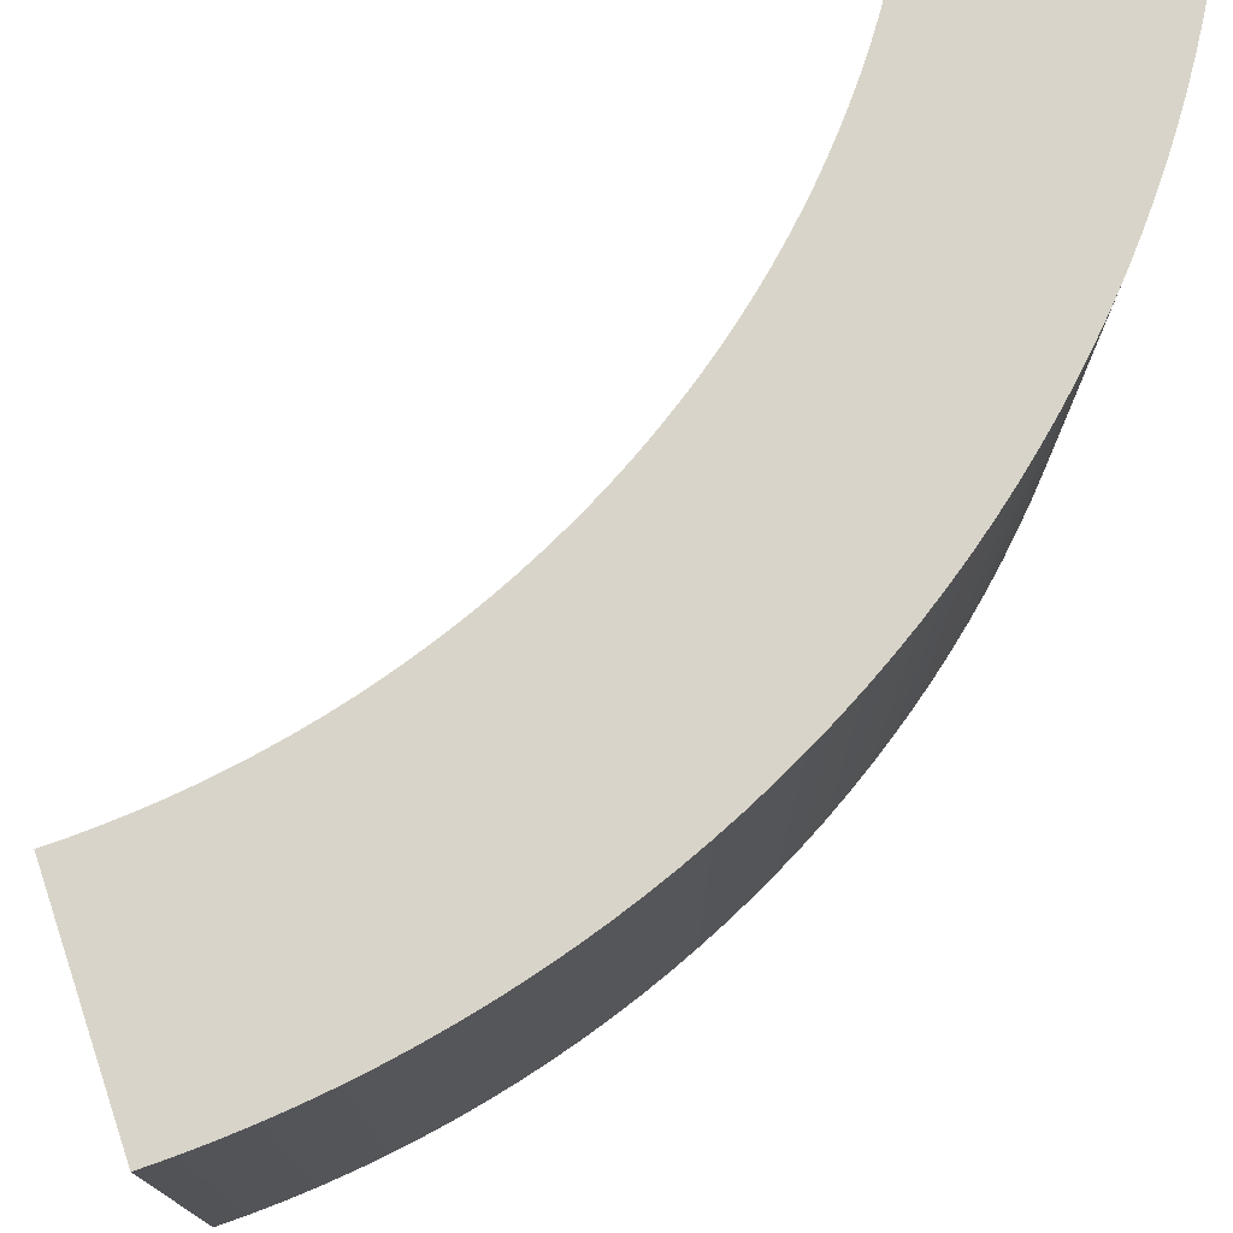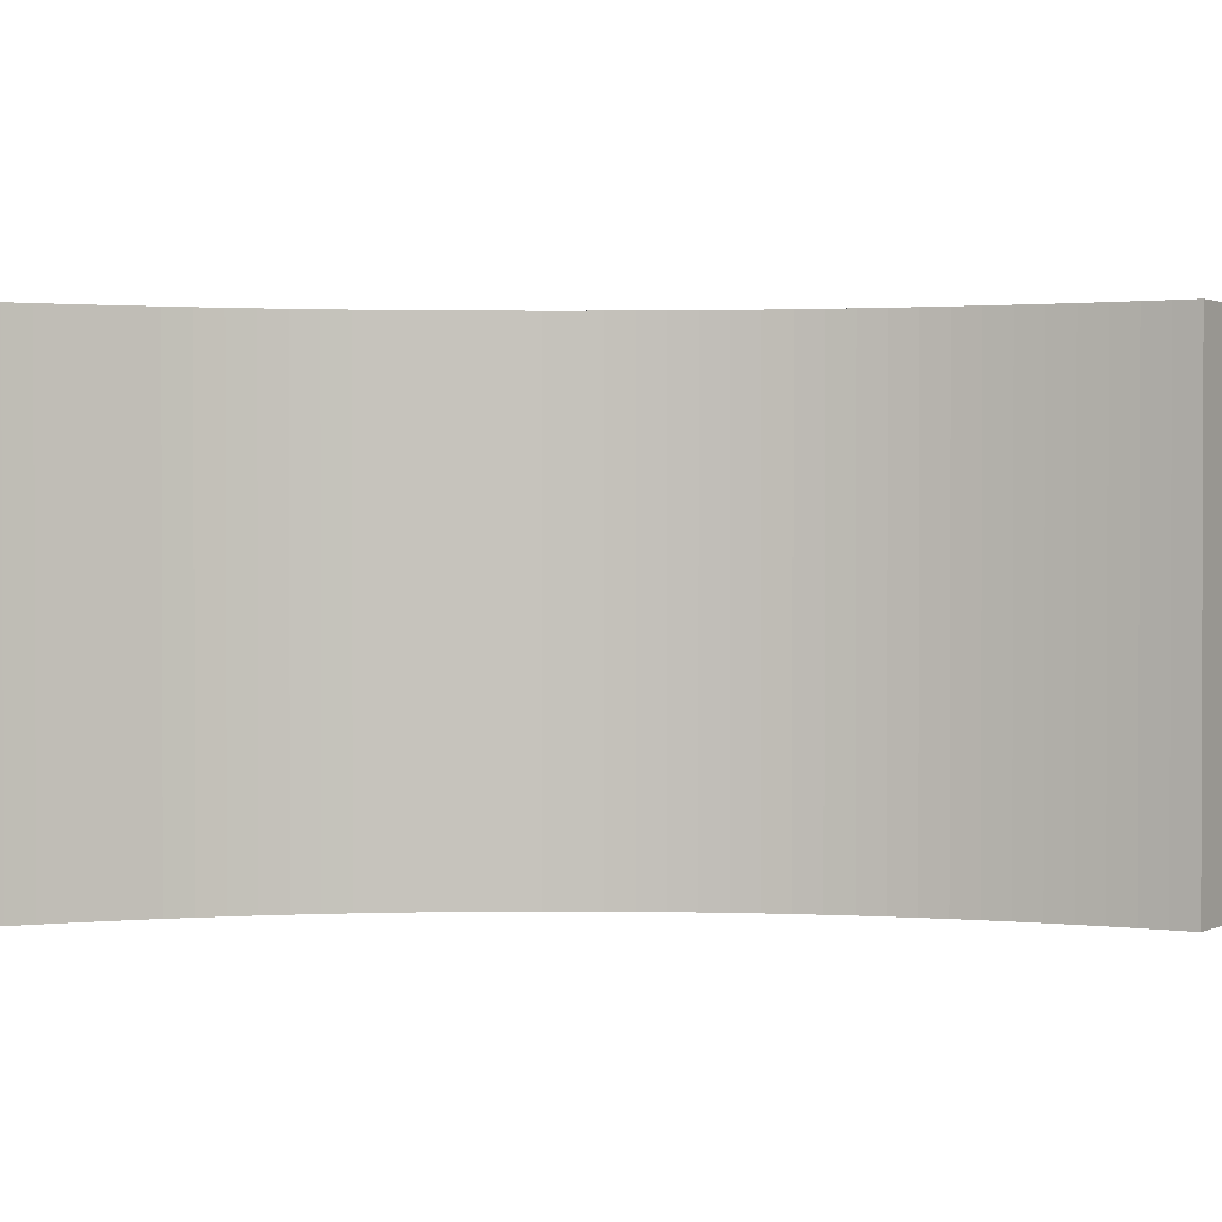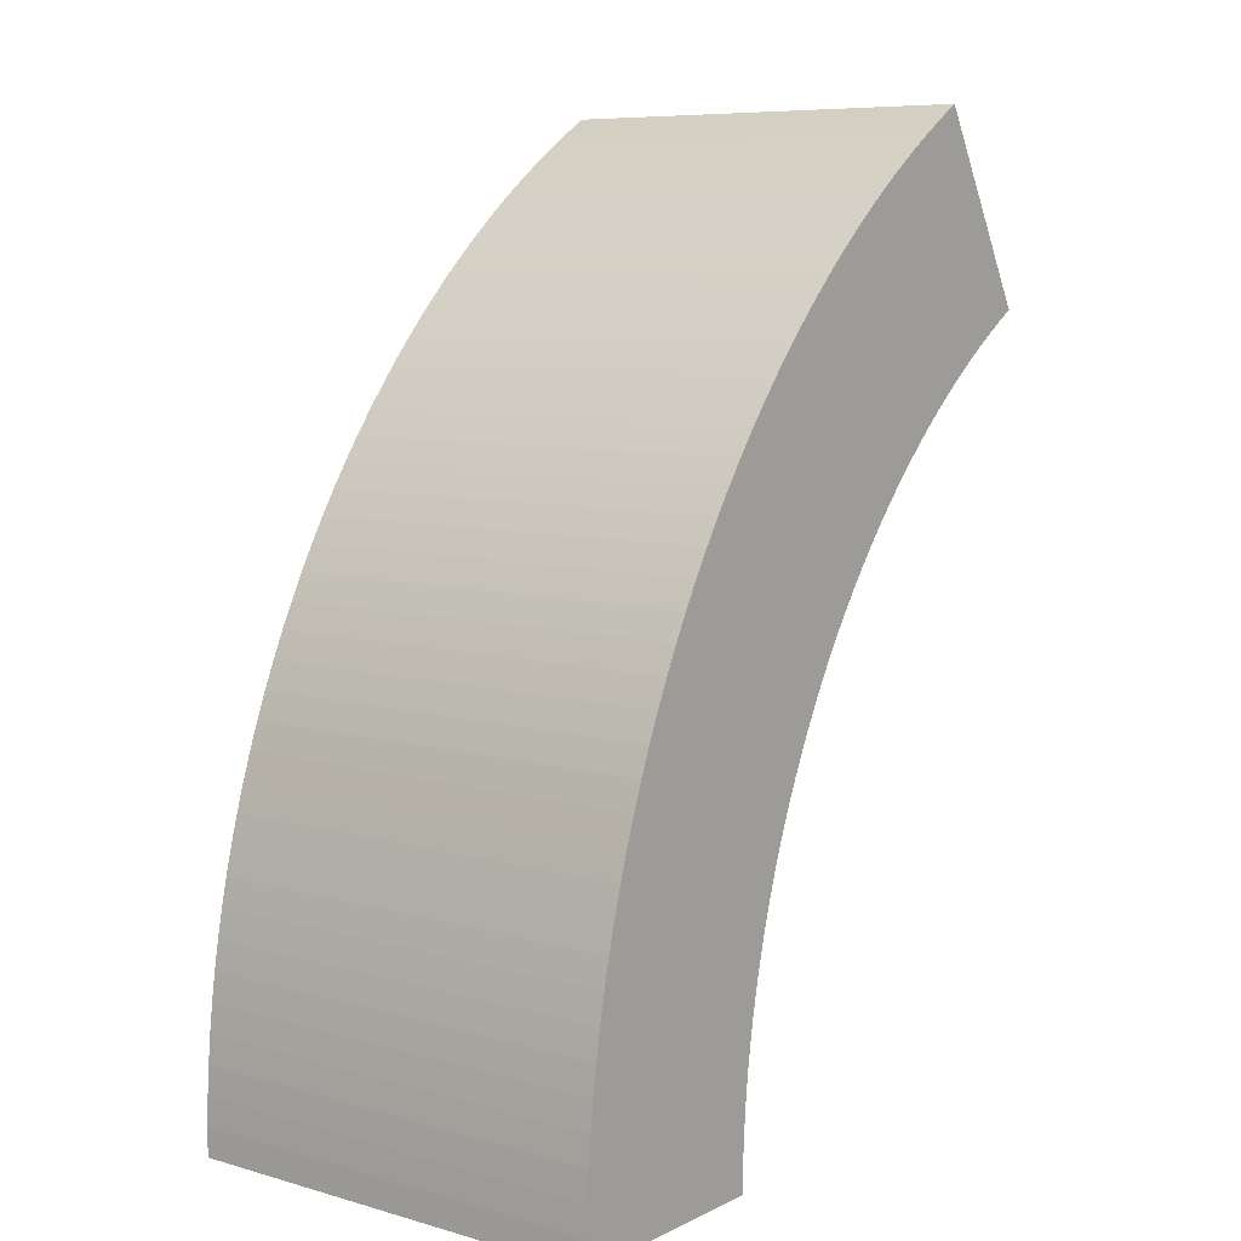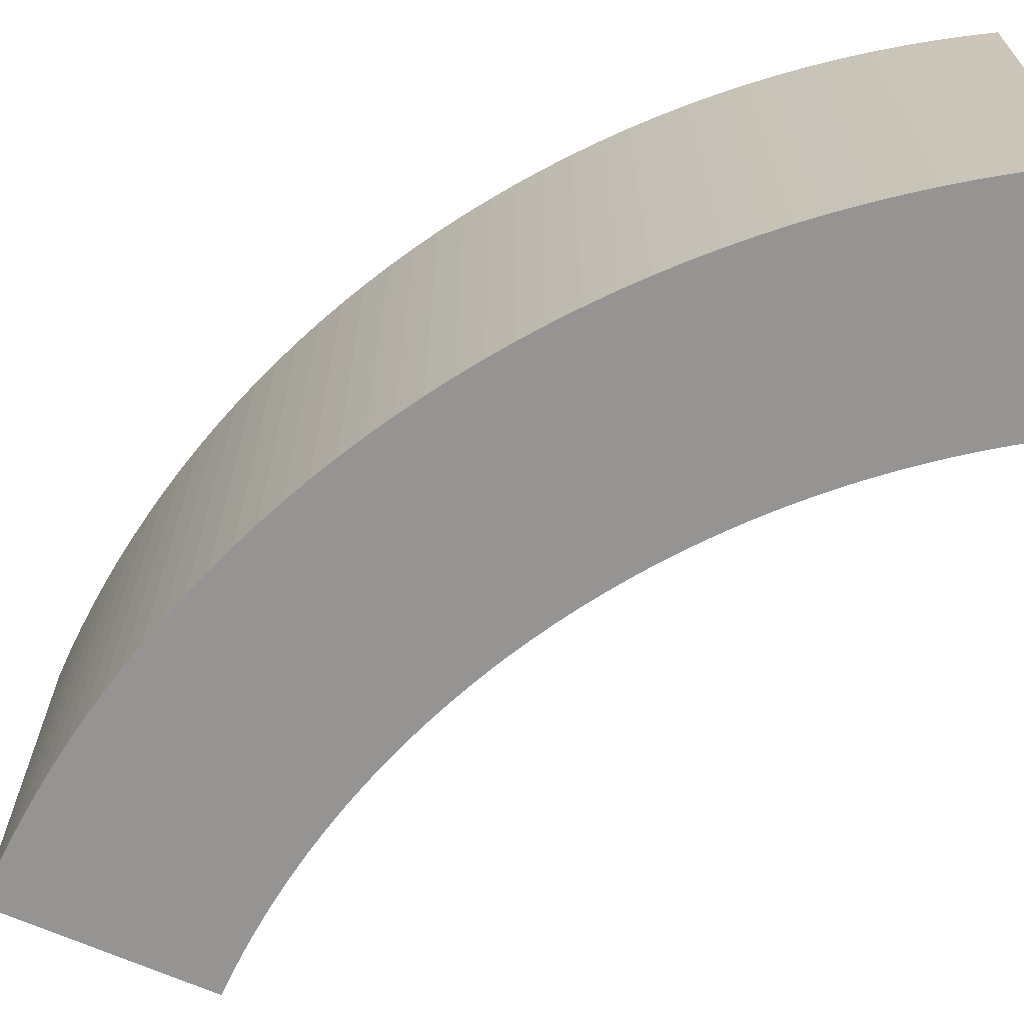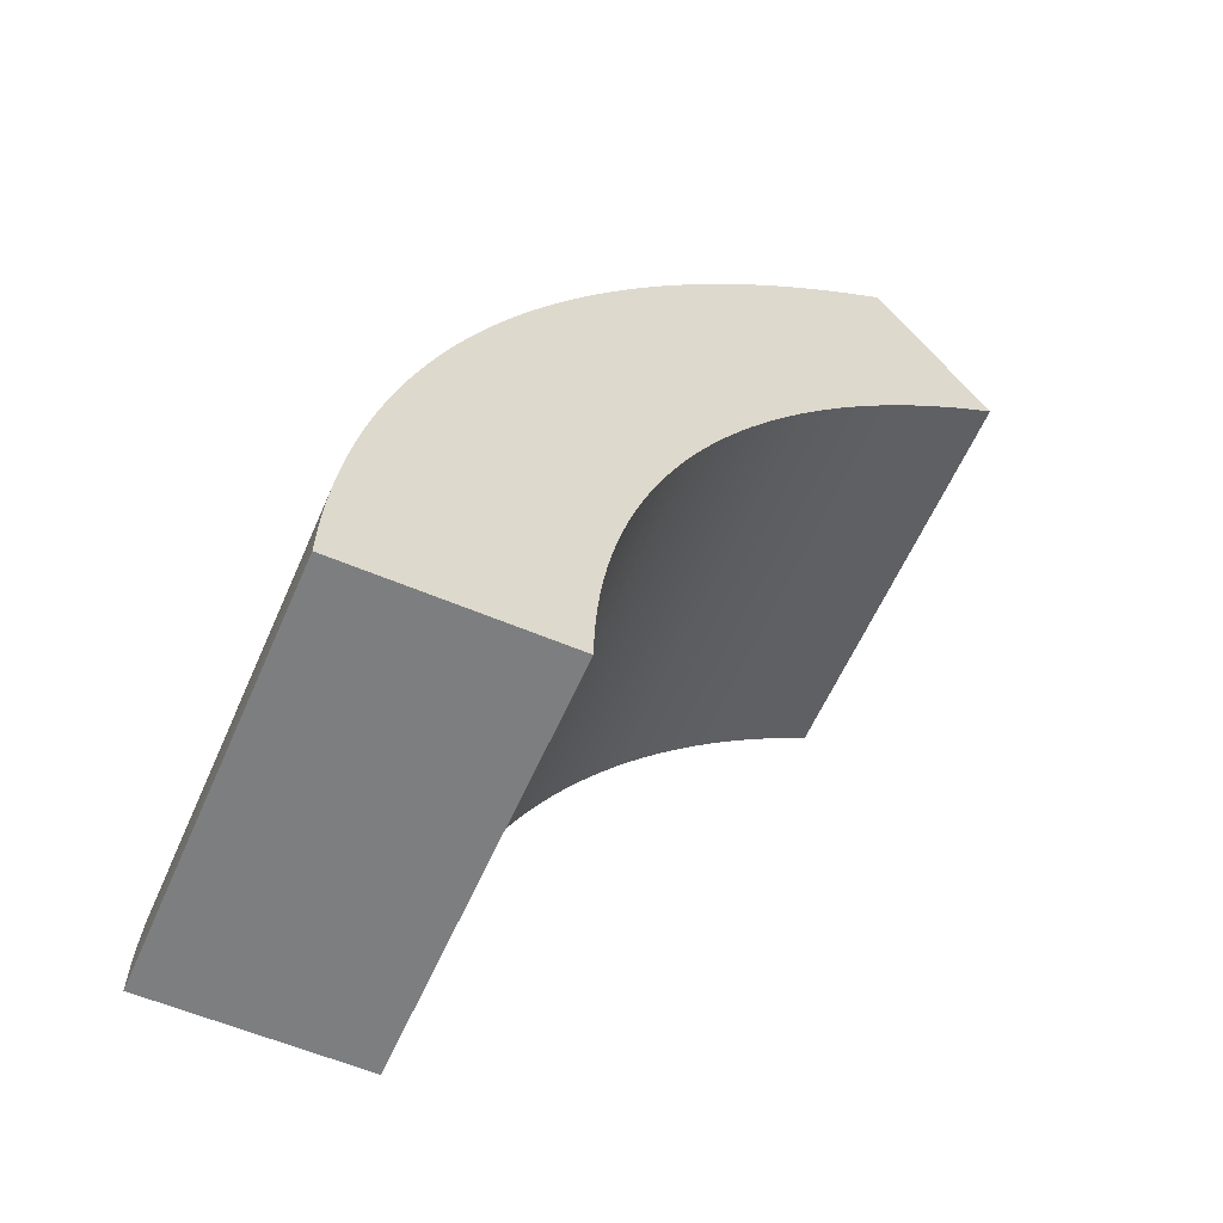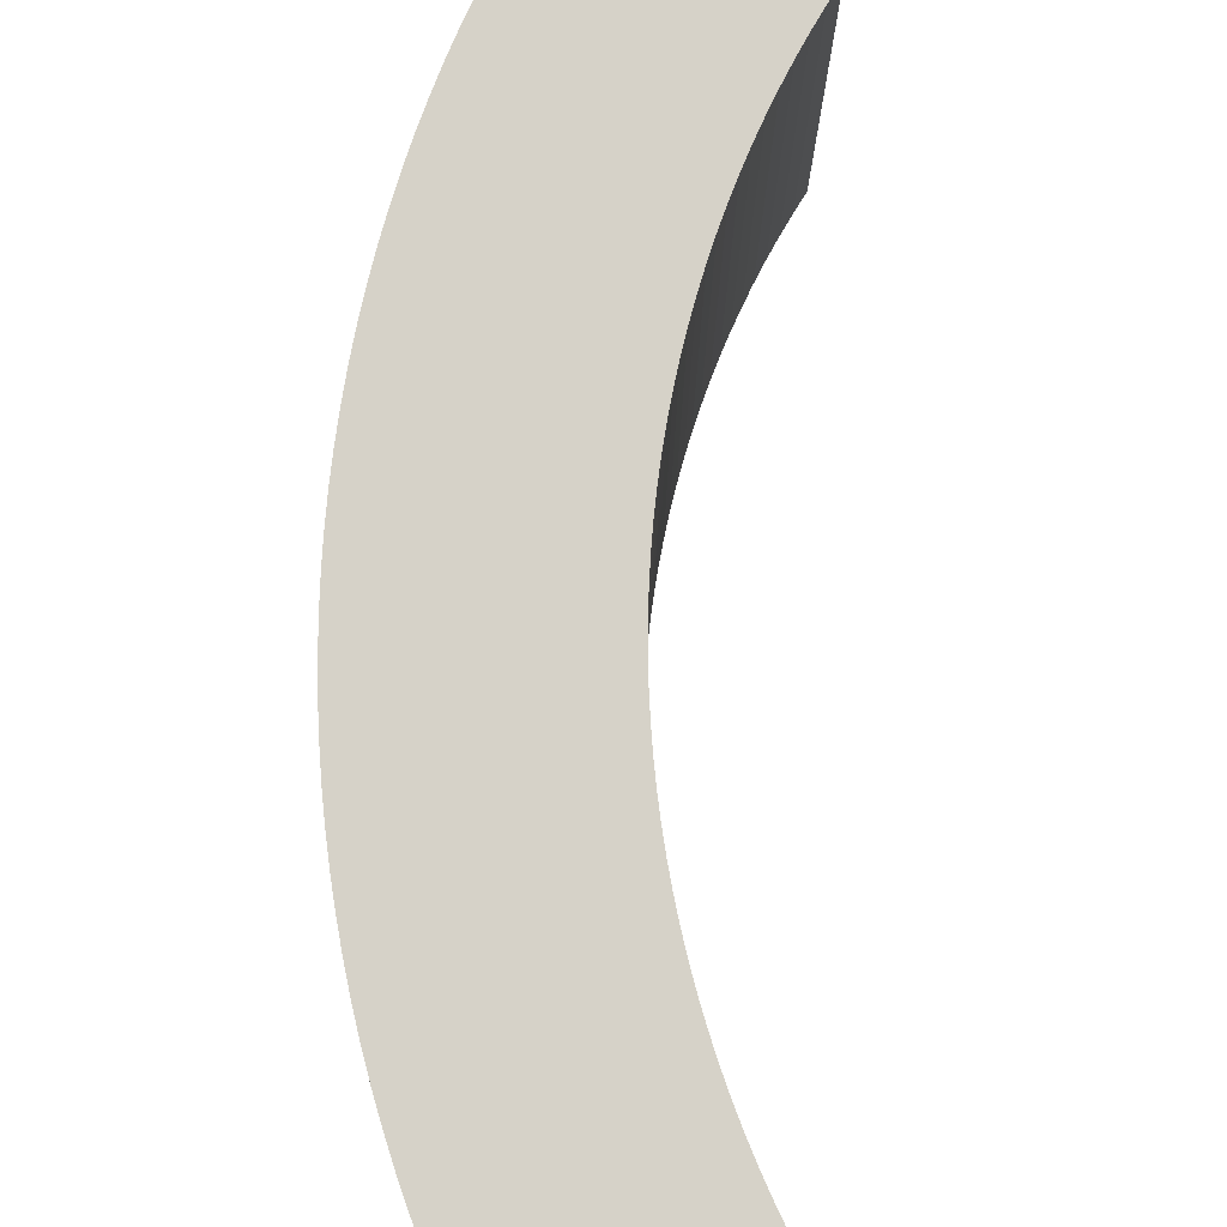
<metadata>
{"format":"obj","ext":"obj","renderer":"f3d","projection":"perspective","resolution":1024,"background":"white","views":[{"elev":74.9,"azim":-168.8,"up":"+Z"},{"elev":1.4,"azim":60.8,"up":"+Z"},{"elev":8.0,"azim":-52.3,"up":"+Y"},{"elev":-67.2,"azim":-84.0,"up":"+Z"},{"elev":-59.3,"azim":-23.5,"up":"+Y"},{"elev":77.8,"azim":-27.5,"up":"+Z"}]}
</metadata>
<code>
o Arch
g Arch
v -0.75 -1.083 -0.5
v -0.7491 -1.017 -0.5
v -0.75 -1.083 0.5
v -0.7491 -1.017 0.5
v -0.2493 -1.03 -0.5
v -0.25 -1.083 -0.5
v -0.2493 -1.03 0.5
v -0.25 -1.083 0.5
v -0.7466 -0.9517 -0.5
v -0.7466 -0.9517 0.5
v -0.2473 -0.9779 -0.5
v -0.2473 -0.9779 0.5
v -0.7423 -0.8864 -0.5
v -0.7423 -0.8864 0.5
v -0.2438 -0.9256 -0.5
v -0.2438 -0.9256 0.5
v -0.7363 -0.8212 -0.5
v -0.7363 -0.8212 0.5
v -0.239 -0.8735 -0.5
v -0.239 -0.8735 0.5
v -0.7286 -0.7562 -0.5
v -0.7286 -0.7562 0.5
v -0.2329 -0.8215 -0.5
v -0.2329 -0.8215 0.5
v -0.7192 -0.6914 -0.5
v -0.7192 -0.6914 0.5
v -0.2254 -0.7697 -0.5
v -0.2254 -0.7697 0.5
v -0.7081 -0.6269 -0.5
v -0.7081 -0.6269 0.5
v -0.2165 -0.7181 -0.5
v -0.2165 -0.7181 0.5
v -0.6954 -0.5628 -0.5
v -0.6954 -0.5628 0.5
v -0.2063 -0.6667 -0.5
v -0.2063 -0.6667 0.5
v -0.6809 -0.4989 -0.5
v -0.6809 -0.4989 0.5
v -0.1947 -0.6156 -0.5
v -0.1947 -0.6156 0.5
v -0.6648 -0.4355 -0.5
v -0.6648 -0.4355 0.5
v -0.1819 -0.5649 -0.5
v -0.1819 -0.5649 0.5
v -0.647 -0.3725 -0.5
v -0.647 -0.3725 0.5
v -0.1676 -0.5145 -0.5
v -0.1676 -0.5145 0.5
v -0.6276 -0.31 -0.5
v -0.6276 -0.31 0.5
v -0.1521 -0.4645 -0.5
v -0.1521 -0.4645 0.5
v -0.6066 -0.248 -0.5
v -0.6066 -0.248 0.5
v -0.1353 -0.4149 -0.5
v -0.1353 -0.4149 0.5
v -0.584 -0.1866 -0.5
v -0.584 -0.1866 0.5
v -0.1172 -0.3658 -0.5
v -0.1172 -0.3658 0.5
v -0.5597 -0.1258 -0.5
v -0.5597 -0.1258 0.5
v -0.09776 -0.3172 -0.5
v -0.09776 -0.3172 0.5
v -0.5339 -0.06569 -0.5
v -0.5339 -0.06569 0.5
v -0.07709 -0.2691 -0.5
v -0.07709 -0.2691 0.5
v -0.5065 -0.006254 -0.5
v -0.5065 -0.006254 0.5
v -0.05517 -0.2215 -0.5
v -0.05517 -0.2215 0.5
v -0.4775 0.05244 -0.5
v -0.4775 0.05244 0.5
v -0.03201 -0.1746 -0.5
v -0.03201 -0.1746 0.5
v -0.447 0.1104 -0.5
v -0.447 0.1104 0.5
v -0.007634 -0.1282 -0.5
v -0.007634 -0.1282 0.5
v -0.4151 0.1675 -0.5
v -0.4151 0.1675 0.5
v 0.01795 -0.08253 -0.5
v 0.01795 -0.08253 0.5
v -0.3816 0.2237 -0.5
v -0.3816 0.2237 0.5
v 0.04472 -0.03754 -0.5
v 0.04472 -0.03754 0.5
v -0.3467 0.2791 -0.5
v -0.3467 0.2791 0.5
v 0.07266 0.006746 -0.5
v 0.07266 0.006746 0.5
v -0.3103 0.3335 -0.5
v -0.3103 0.3335 0.5
v 0.1017 0.05028 -0.5
v 0.1017 0.05028 0.5
v -0.2725 0.3869 -0.5
v -0.2725 0.3869 0.5
v 0.132 0.09304 -0.5
v 0.132 0.09304 0.5
v -0.2334 0.4394 -0.5
v -0.2334 0.4394 0.5
v 0.1633 0.135 -0.5
v 0.1633 0.135 0.5
v -0.1929 0.4908 -0.5
v -0.1929 0.4908 0.5
v 0.1957 0.1761 -0.5
v 0.1957 0.1761 0.5
v -0.151 0.5411 -0.5
v -0.151 0.5411 0.5
v 0.2292 0.2164 -0.5
v 0.2292 0.2164 0.5
v -0.1079 0.5903 -0.5
v -0.1079 0.5903 0.5
v 0.2637 0.2557 -0.5
v 0.2637 0.2557 0.5
v -0.06344 0.6384 -0.5
v -0.06344 0.6384 0.5
v 0.2993 0.2942 -0.5
v 0.2993 0.2942 0.5
v -0.01777 0.6852 -0.5
v -0.01777 0.6852 0.5
v 0.3358 0.3317 -0.5
v 0.3358 0.3317 0.5
v 0.02911 0.7309 -0.5
v 0.02911 0.7309 0.5
v 0.3733 0.3682 -0.5
v 0.3733 0.3682 0.5
v 0.07717 0.7753 -0.5
v 0.07717 0.7753 0.5
v 0.4117 0.4038 -0.5
v 0.4117 0.4038 0.5
v 0.1264 0.8185 -0.5
v 0.1264 0.8185 0.5
v 0.4511 0.4383 -0.5
v 0.4511 0.4383 0.5
v 0.1767 0.8603 -0.5
v 0.1767 0.8603 0.5
v 0.4914 0.4718 -0.5
v 0.4914 0.4718 0.5
v 0.2281 0.9009 -0.5
v 0.2281 0.9009 0.5
v 0.5325 0.5042 -0.5
v 0.5325 0.5042 0.5
v 0.2805 0.94 -0.5
v 0.2805 0.94 0.5
v 0.5744 0.5355 -0.5
v 0.5744 0.5355 0.5
v 0.334 0.9778 -0.5
v 0.334 0.9778 0.5
v 0.6172 0.5657 -0.5
v 0.6172 0.5657 0.5
v 0.3884 1.014 -0.5
v 0.3884 1.014 0.5
v 0.6607 0.5948 -0.5
v 0.6607 0.5948 0.5
v 0.4438 1.049 -0.5
v 0.4438 1.049 0.5
v 0.705 0.6227 -0.5
v 0.705 0.6227 0.5
v 0.5 1.083 -0.5
v 0.5 1.083 0.5
v 0.75 0.6495 -0.5
v 0.75 0.6495 0.5
f 3 4 2 1
f 7 8 6 5
f 1 6 8 3
f 4 10 9 2
f 12 7 5 11
f 10 14 13 9
f 16 12 11 15
f 14 18 17 13
f 20 16 15 19
f 18 22 21 17
f 24 20 19 23
f 22 26 25 21
f 28 24 23 27
f 26 30 29 25
f 32 28 27 31
f 30 34 33 29
f 36 32 31 35
f 34 38 37 33
f 40 36 35 39
f 38 42 41 37
f 44 40 39 43
f 42 46 45 41
f 48 44 43 47
f 46 50 49 45
f 52 48 47 51
f 50 54 53 49
f 56 52 51 55
f 54 58 57 53
f 60 56 55 59
f 58 62 61 57
f 64 60 59 63
f 62 66 65 61
f 68 64 63 67
f 66 70 69 65
f 72 68 67 71
f 70 74 73 69
f 76 72 71 75
f 74 78 77 73
f 80 76 75 79
f 78 82 81 77
f 84 80 79 83
f 82 86 85 81
f 88 84 83 87
f 86 90 89 85
f 92 88 87 91
f 90 94 93 89
f 96 92 91 95
f 94 98 97 93
f 100 96 95 99
f 98 102 101 97
f 104 100 99 103
f 102 106 105 101
f 108 104 103 107
f 106 110 109 105
f 112 108 107 111
f 110 114 113 109
f 116 112 111 115
f 114 118 117 113
f 120 116 115 119
f 118 122 121 117
f 124 120 119 123
f 122 126 125 121
f 128 124 123 127
f 126 130 129 125
f 132 128 127 131
f 130 134 133 129
f 136 132 131 135
f 134 138 137 133
f 140 136 135 139
f 138 142 141 137
f 144 140 139 143
f 142 146 145 141
f 148 144 143 147
f 146 150 149 145
f 152 148 147 151
f 150 154 153 149
f 156 152 151 155
f 154 158 157 153
f 160 156 155 159
f 158 162 161 157
f 164 160 159 163
f 163 161 162 164
f 8 7 4 3
f 5 6 1 2
f 7 12 10 4
f 11 5 2 9
f 12 16 14 10
f 15 11 9 13
f 16 20 18 14
f 19 15 13 17
f 20 24 22 18
f 23 19 17 21
f 24 28 26 22
f 27 23 21 25
f 28 32 30 26
f 31 27 25 29
f 32 36 34 30
f 35 31 29 33
f 36 40 38 34
f 39 35 33 37
f 40 44 42 38
f 43 39 37 41
f 44 48 46 42
f 47 43 41 45
f 48 52 50 46
f 51 47 45 49
f 52 56 54 50
f 55 51 49 53
f 56 60 58 54
f 59 55 53 57
f 60 64 62 58
f 63 59 57 61
f 64 68 66 62
f 67 63 61 65
f 68 72 70 66
f 71 67 65 69
f 72 76 74 70
f 75 71 69 73
f 76 80 78 74
f 79 75 73 77
f 80 84 82 78
f 83 79 77 81
f 84 88 86 82
f 87 83 81 85
f 88 92 90 86
f 91 87 85 89
f 92 96 94 90
f 95 91 89 93
f 96 100 98 94
f 99 95 93 97
f 100 104 102 98
f 103 99 97 101
f 104 108 106 102
f 107 103 101 105
f 108 112 110 106
f 111 107 105 109
f 112 116 114 110
f 115 111 109 113
f 116 120 118 114
f 119 115 113 117
f 120 124 122 118
f 123 119 117 121
f 124 128 126 122
f 127 123 121 125
f 128 132 130 126
f 131 127 125 129
f 132 136 134 130
f 135 131 129 133
f 136 140 138 134
f 139 135 133 137
f 140 144 142 138
f 143 139 137 141
f 144 148 146 142
f 147 143 141 145
f 148 152 150 146
f 151 147 145 149
f 152 156 154 150
f 155 151 149 153
f 156 160 158 154
f 159 155 153 157
f 160 164 162 158
f 163 159 157 161

</code>
